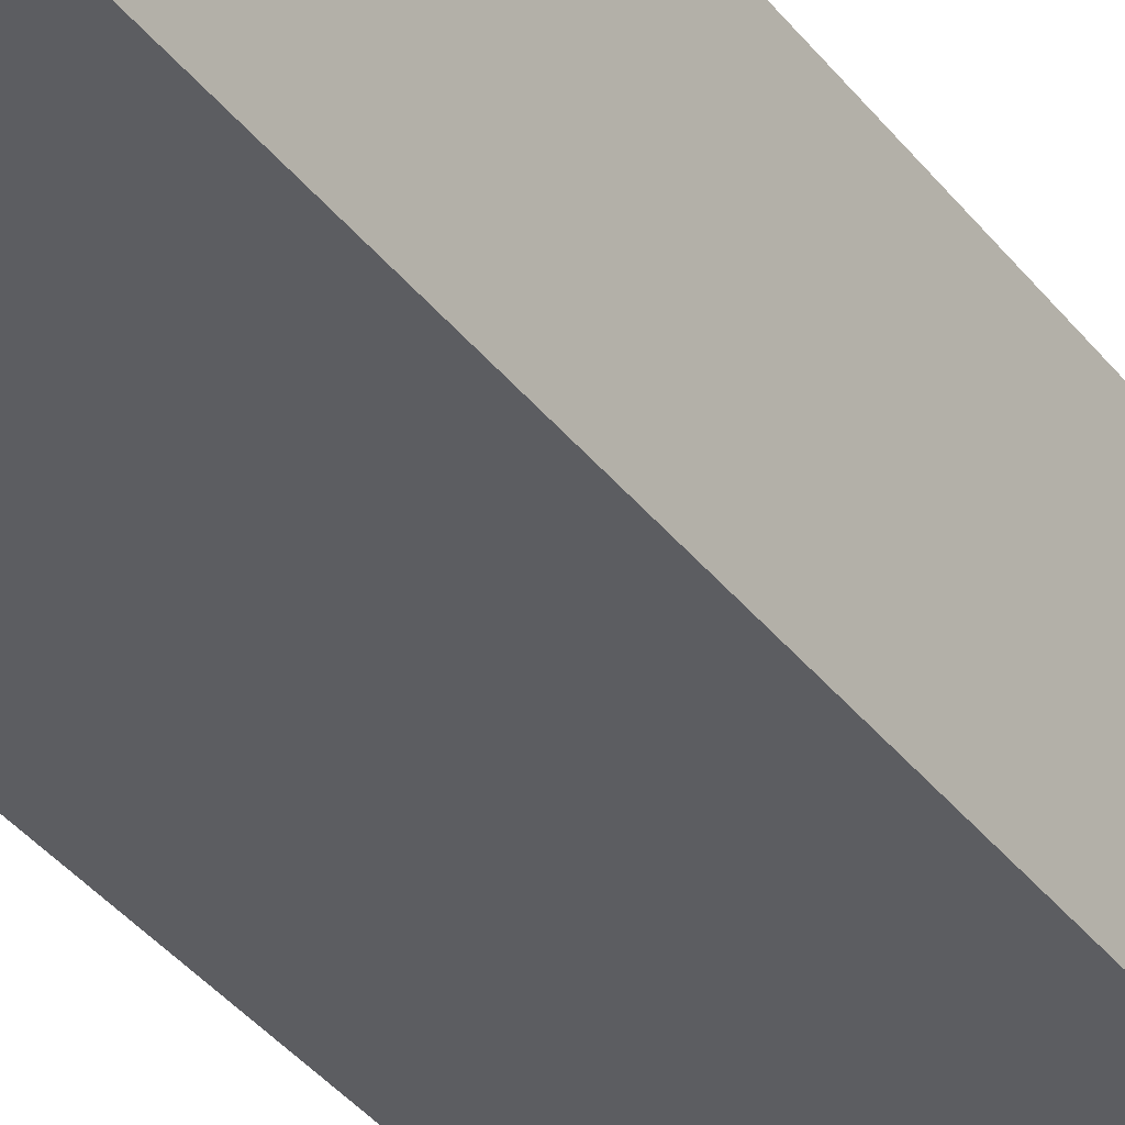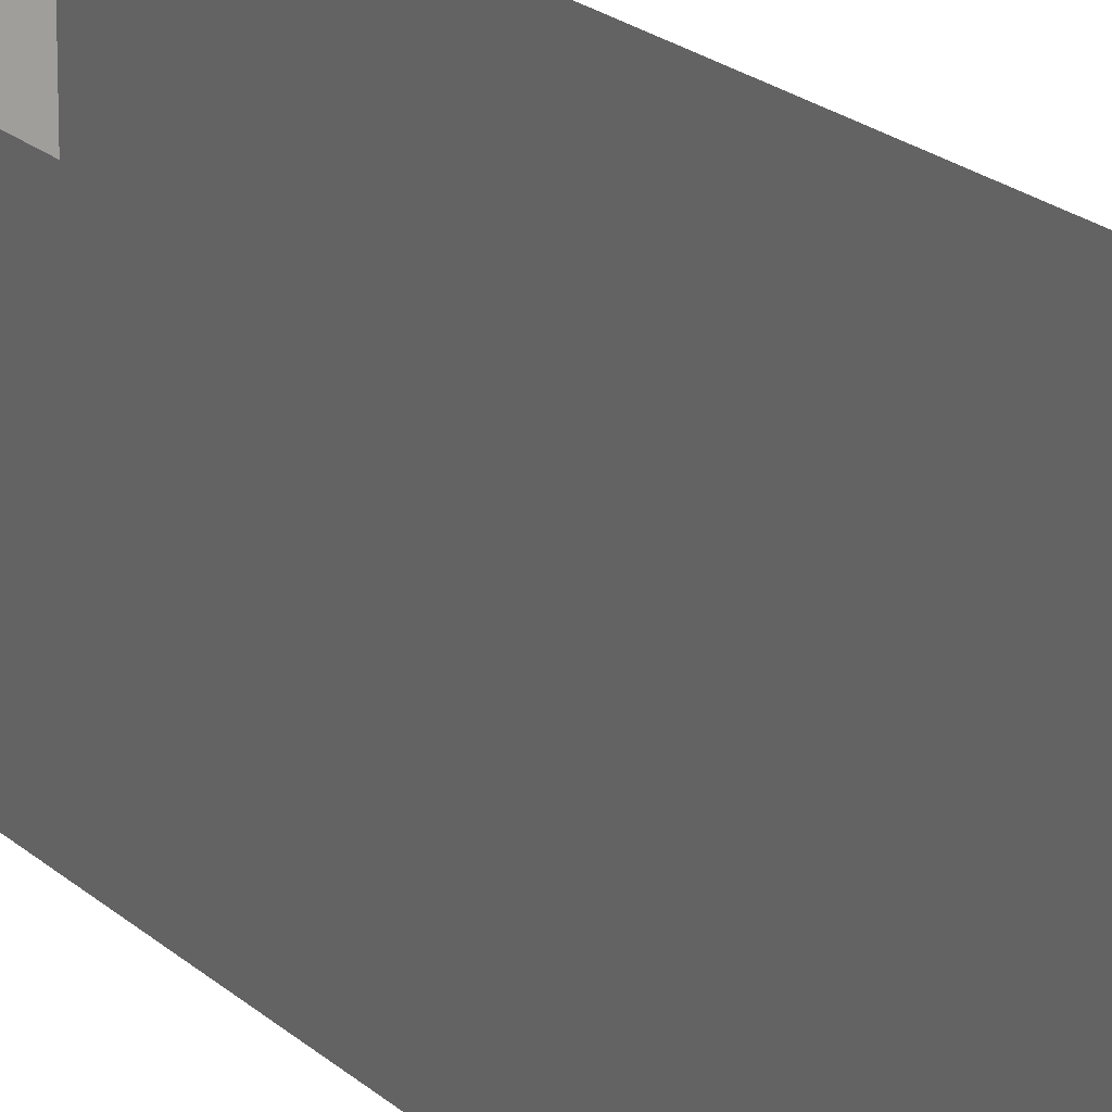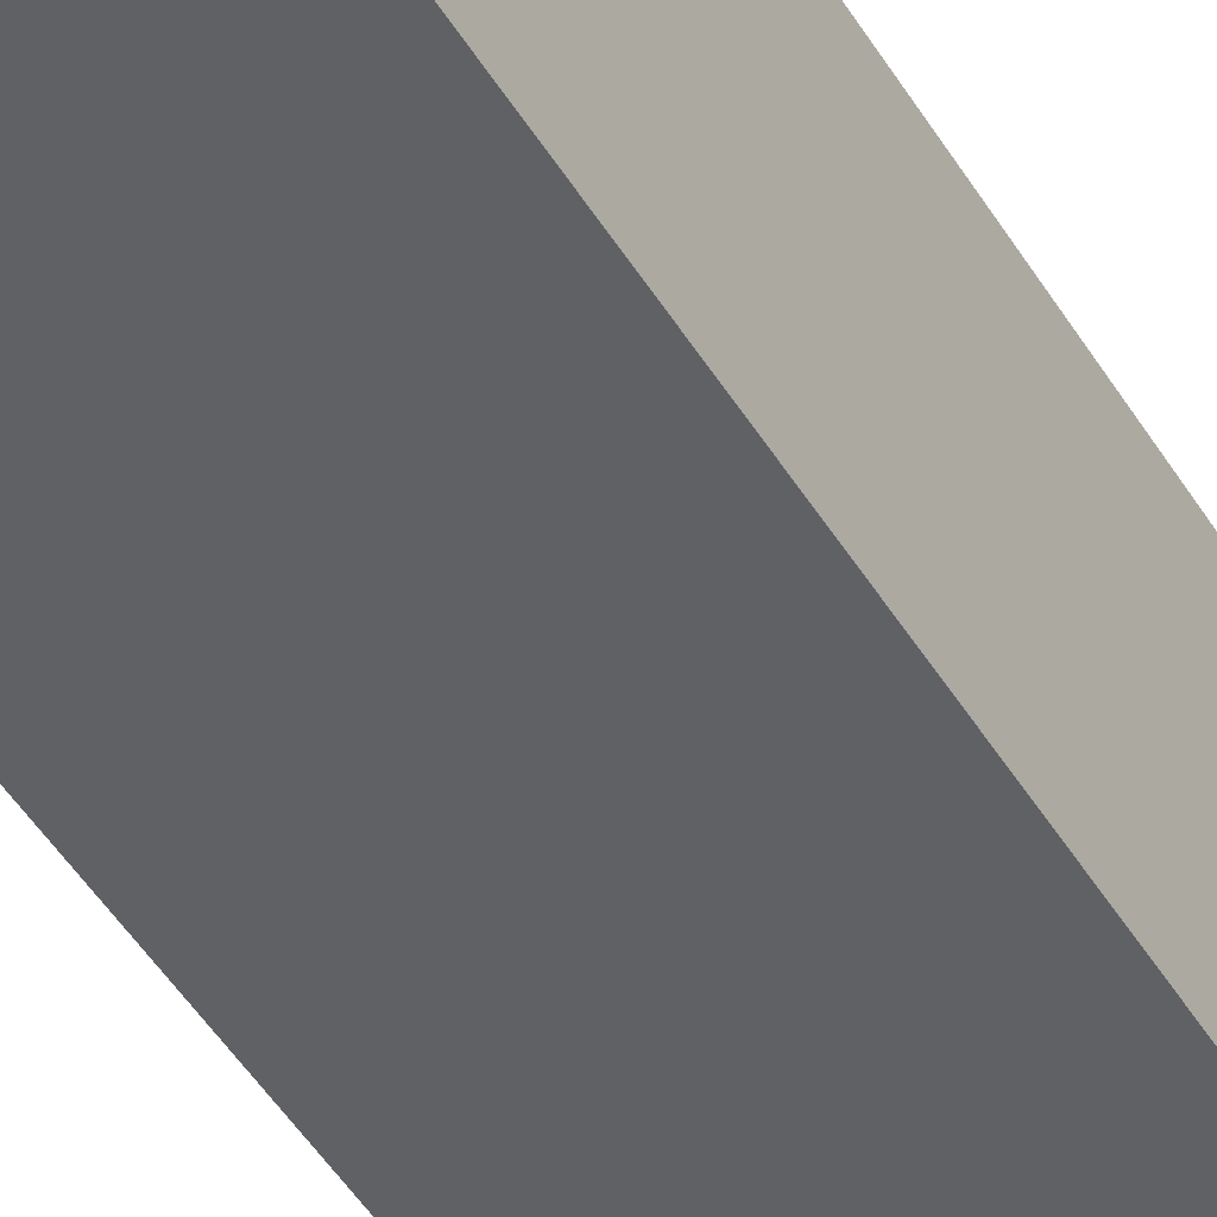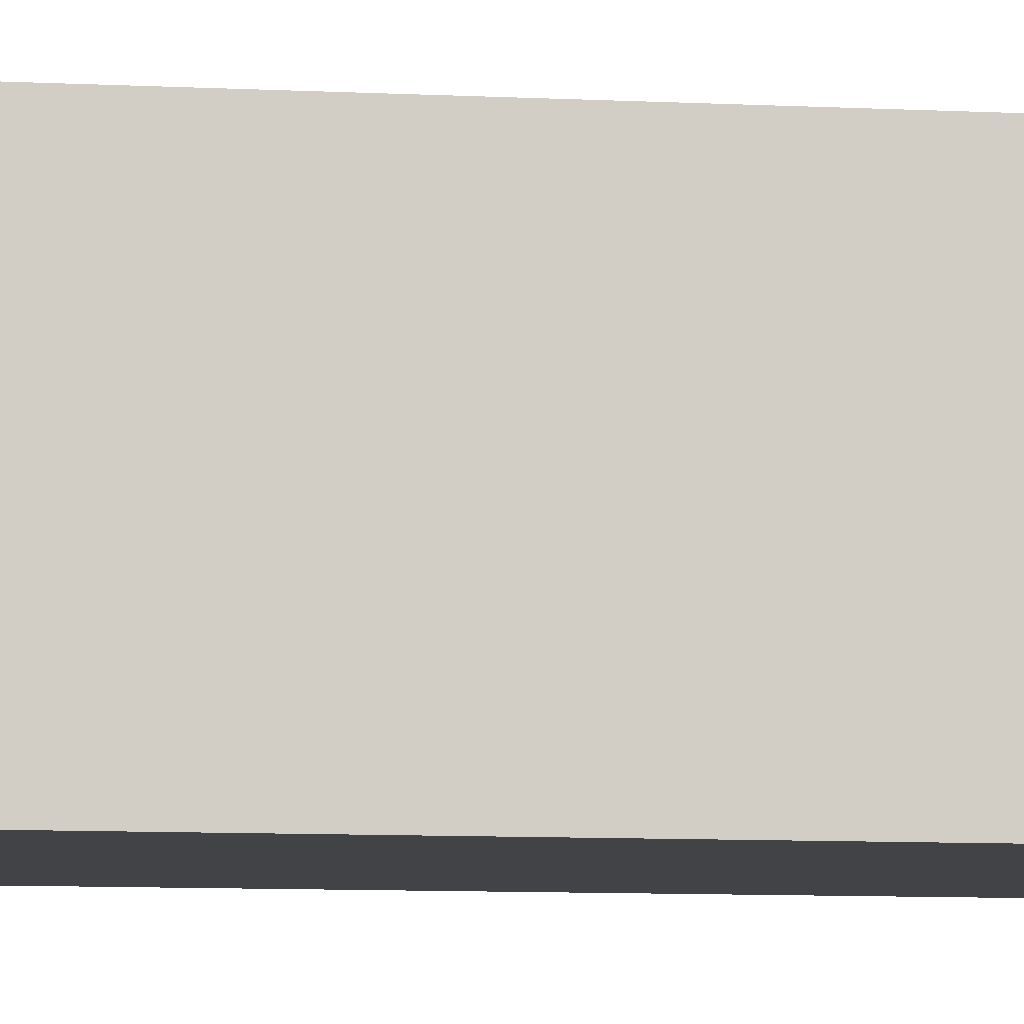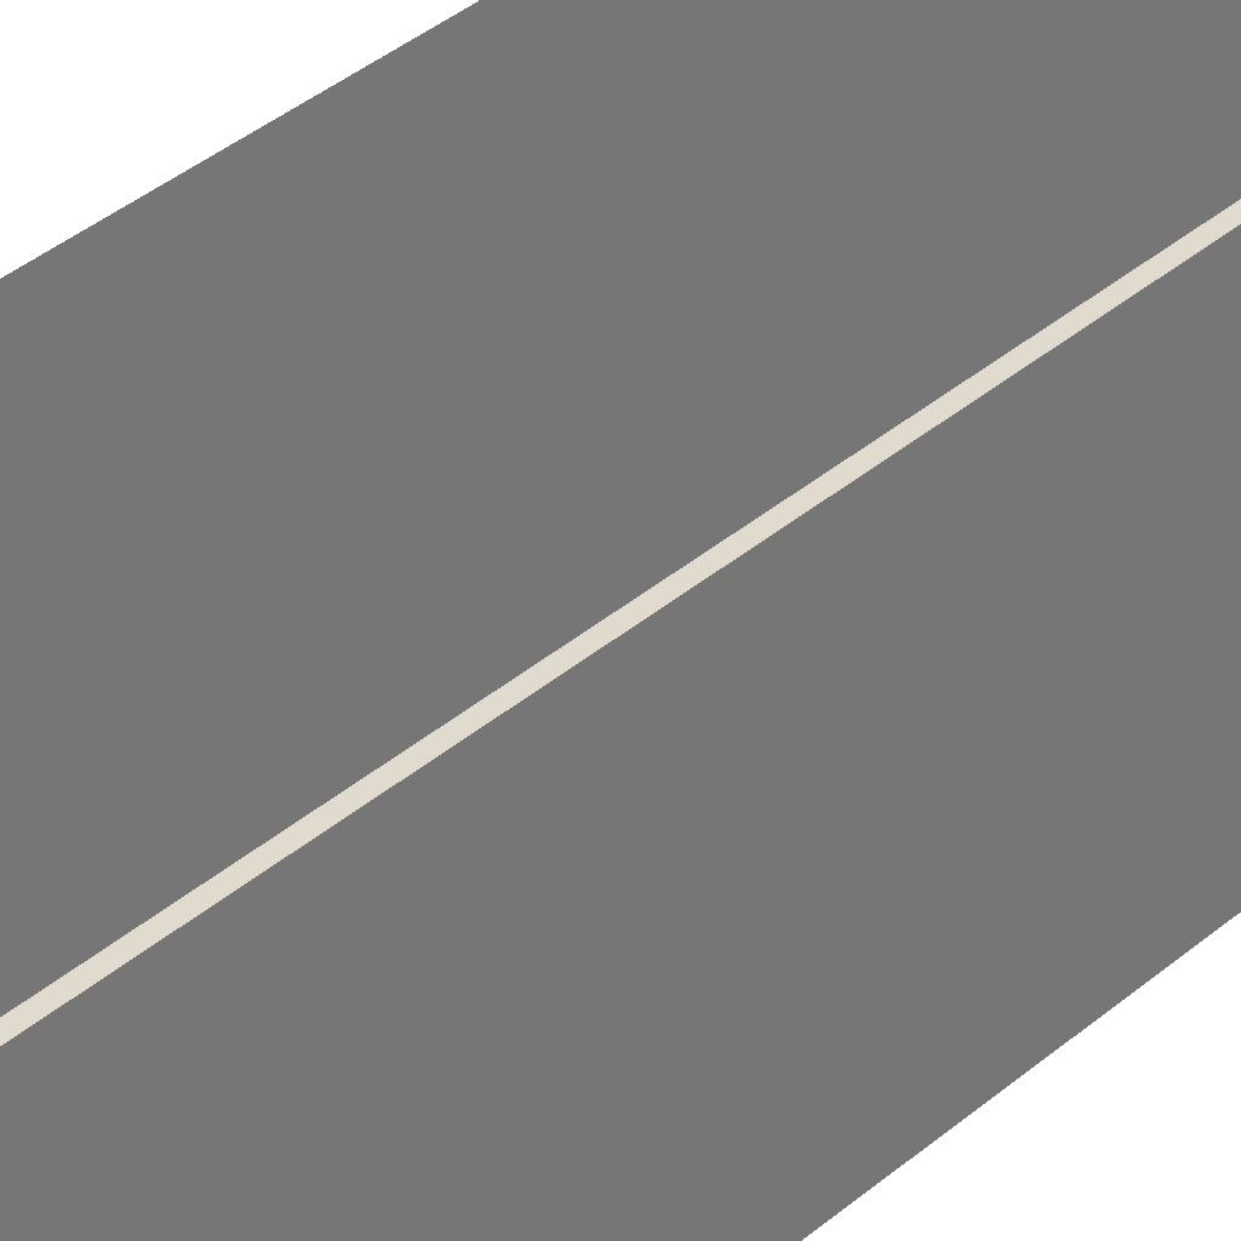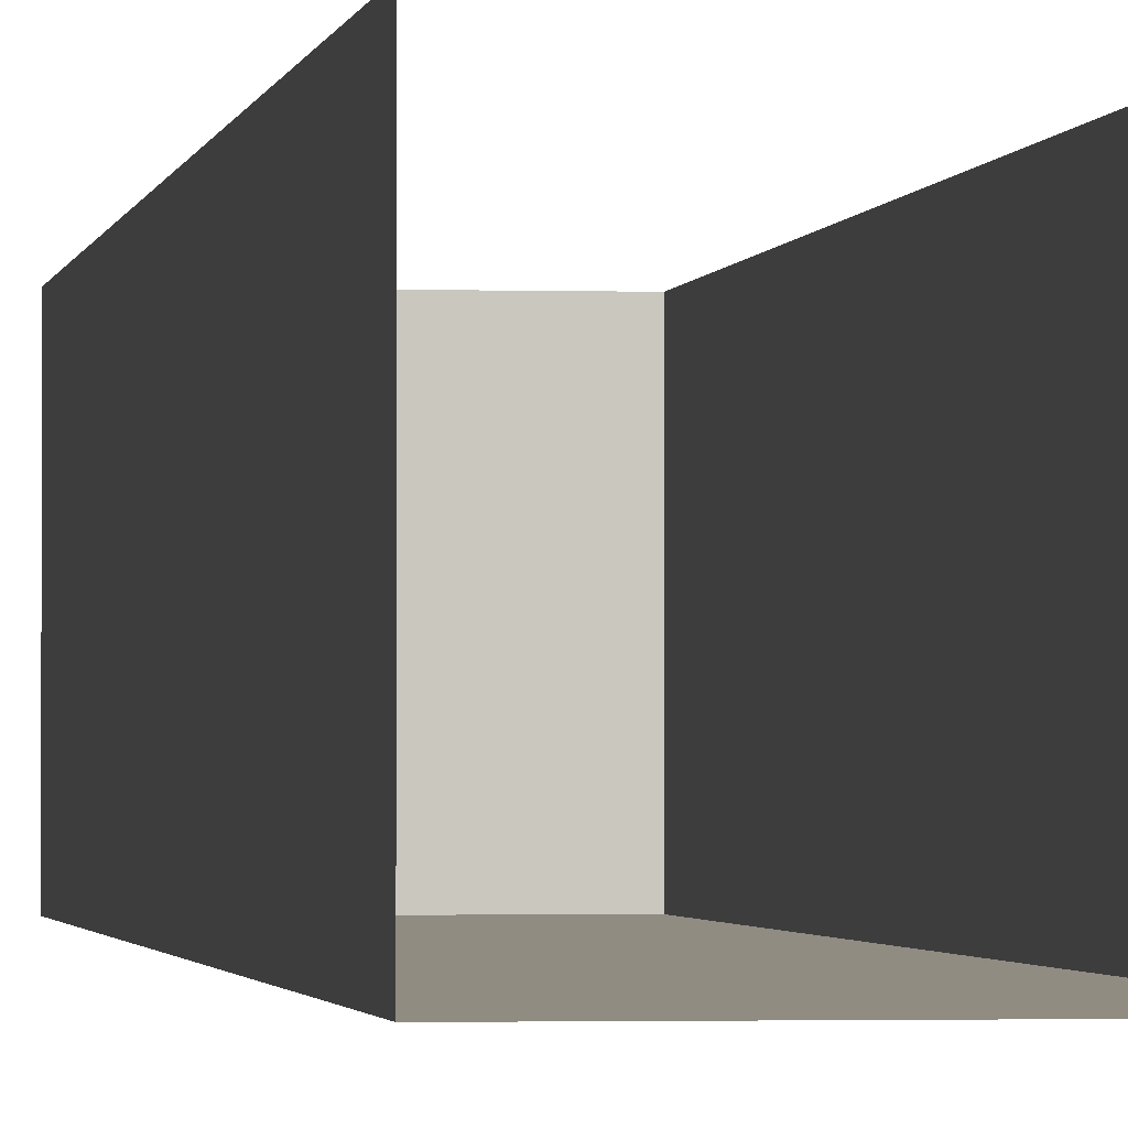
<metadata>
{"format":"obj","ext":"obj","renderer":"f3d","projection":"perspective","resolution":1024,"background":"white","views":[{"elev":-36.3,"azim":-147.7,"up":"+Z"},{"elev":18.1,"azim":-29.5,"up":"+Z"},{"elev":-47.1,"azim":29.7,"up":"+Z"},{"elev":-7.2,"azim":80.4,"up":"+Z"},{"elev":33.7,"azim":-140.0,"up":"+Z"},{"elev":-1.4,"azim":-7.7,"up":"+Z"}]}
</metadata>
<code>
o Cube
v -0.1 -0.5 0.1
v -0.1 0.5 0.1
v -0.1 -0.5 -0.1
v -0.1 0.5 -0.1
v 0.1 -0.5 0.1
v 0.1 0.5 0.1
v 0.1 -0.5 -0.1
v 0.1 0.5 -0.1
f 2 3 1
f 4 7 3
f 8 5 7
f 4 6 8
f 2 4 3
f 4 8 7
f 8 6 5
f 4 2 6

</code>
